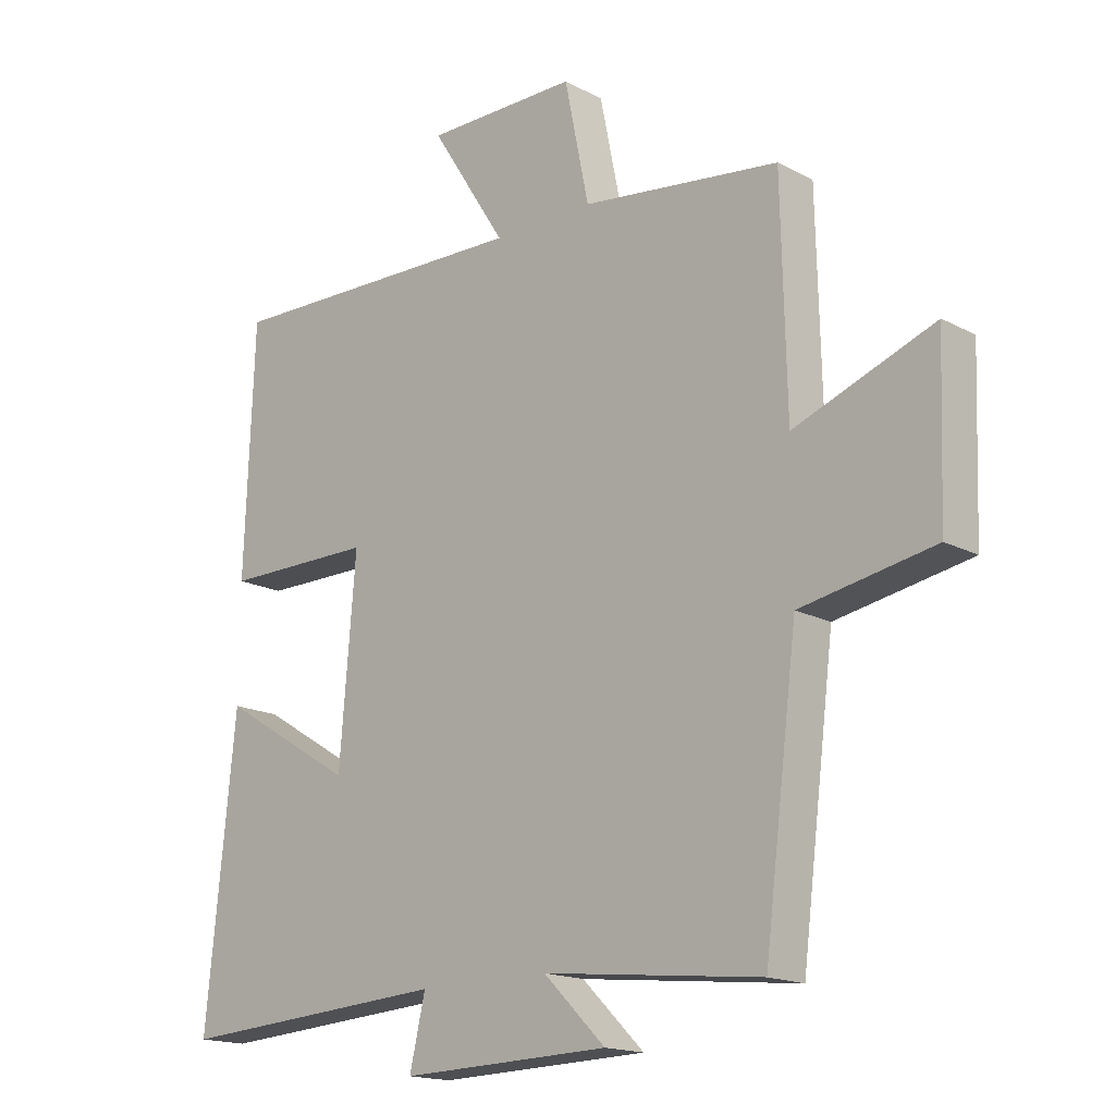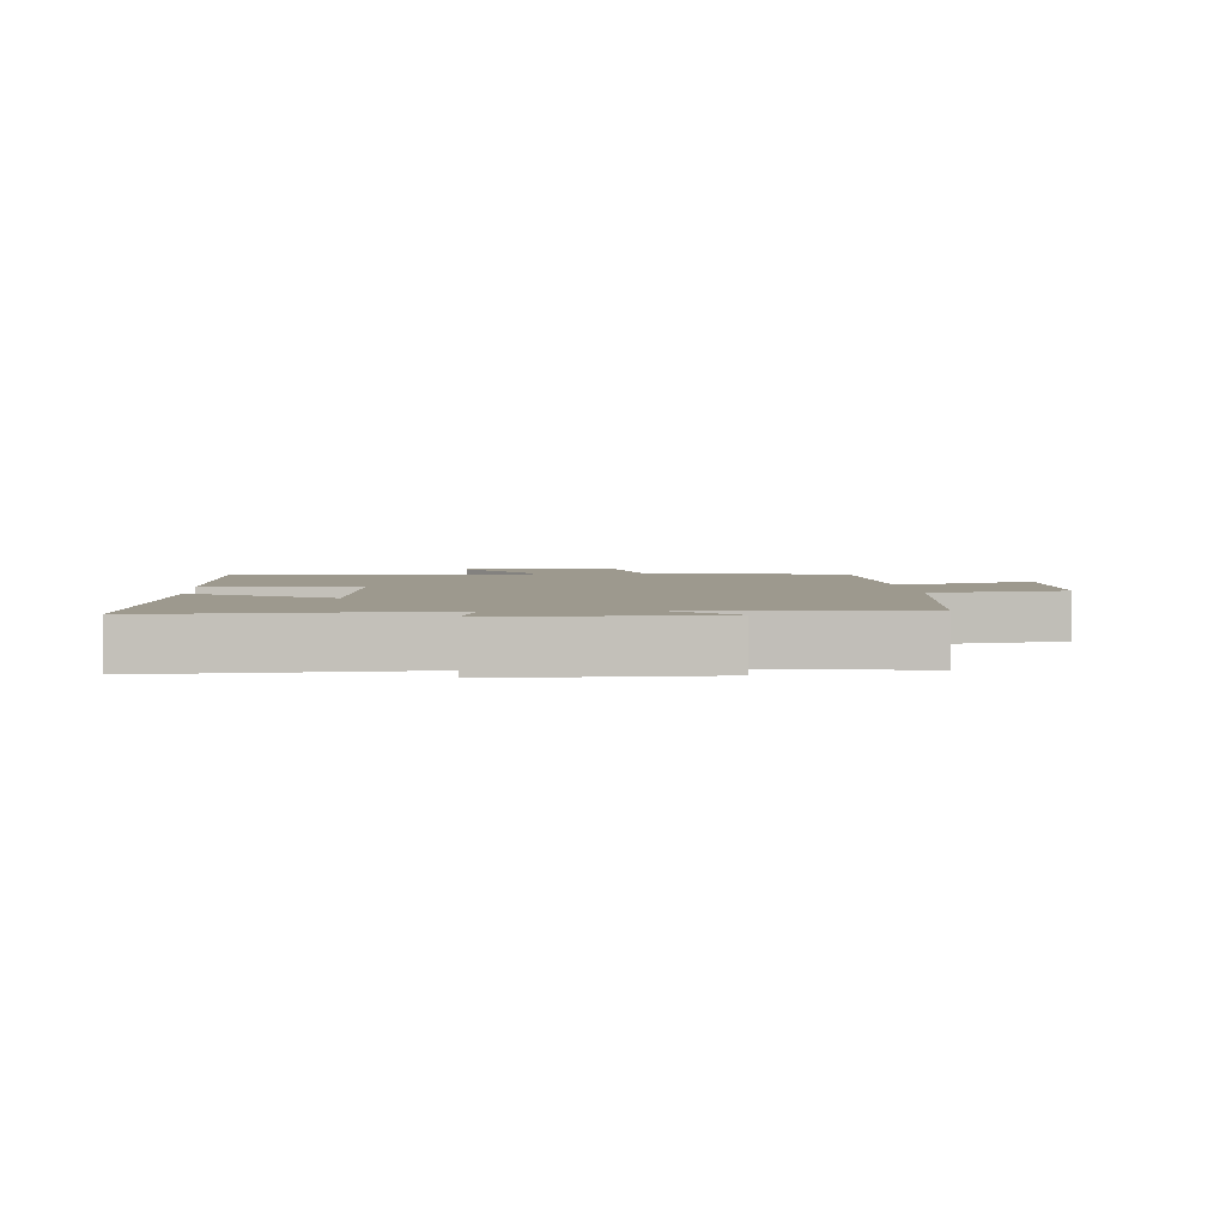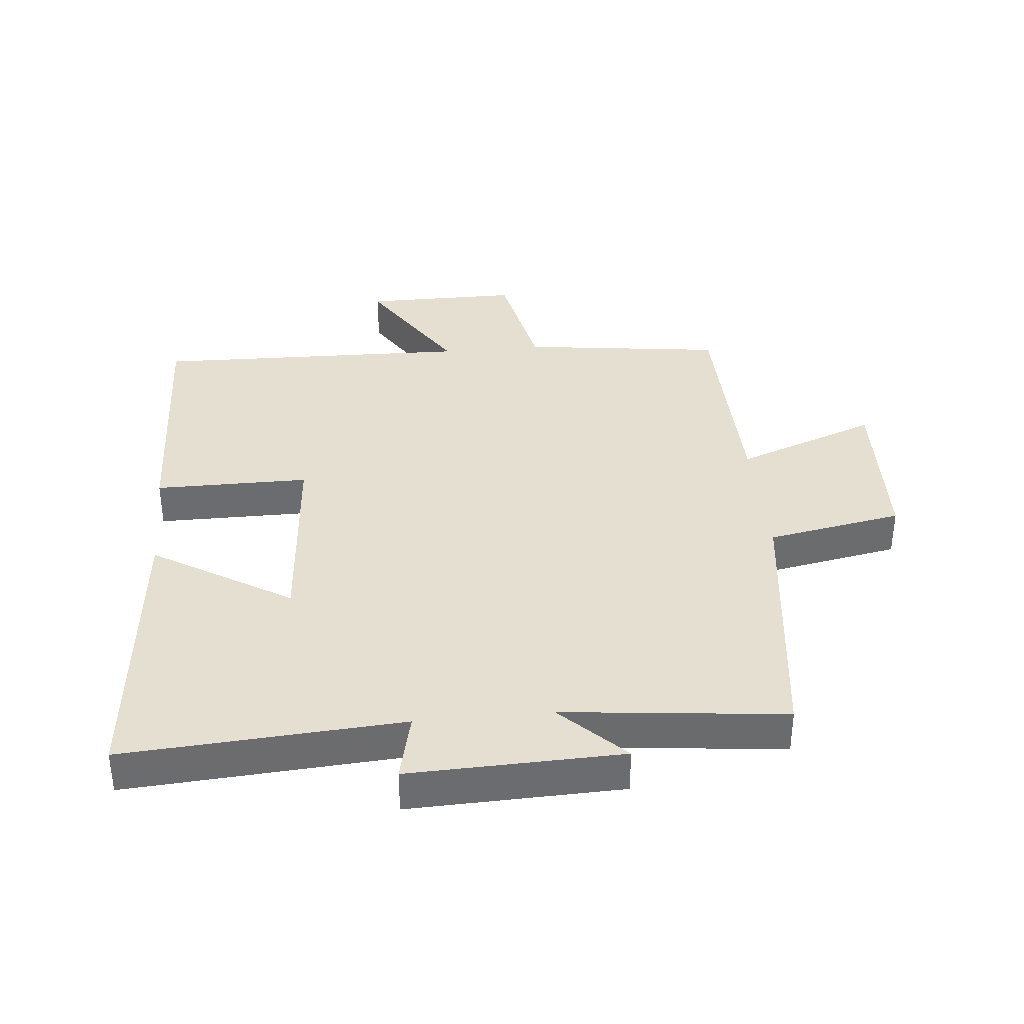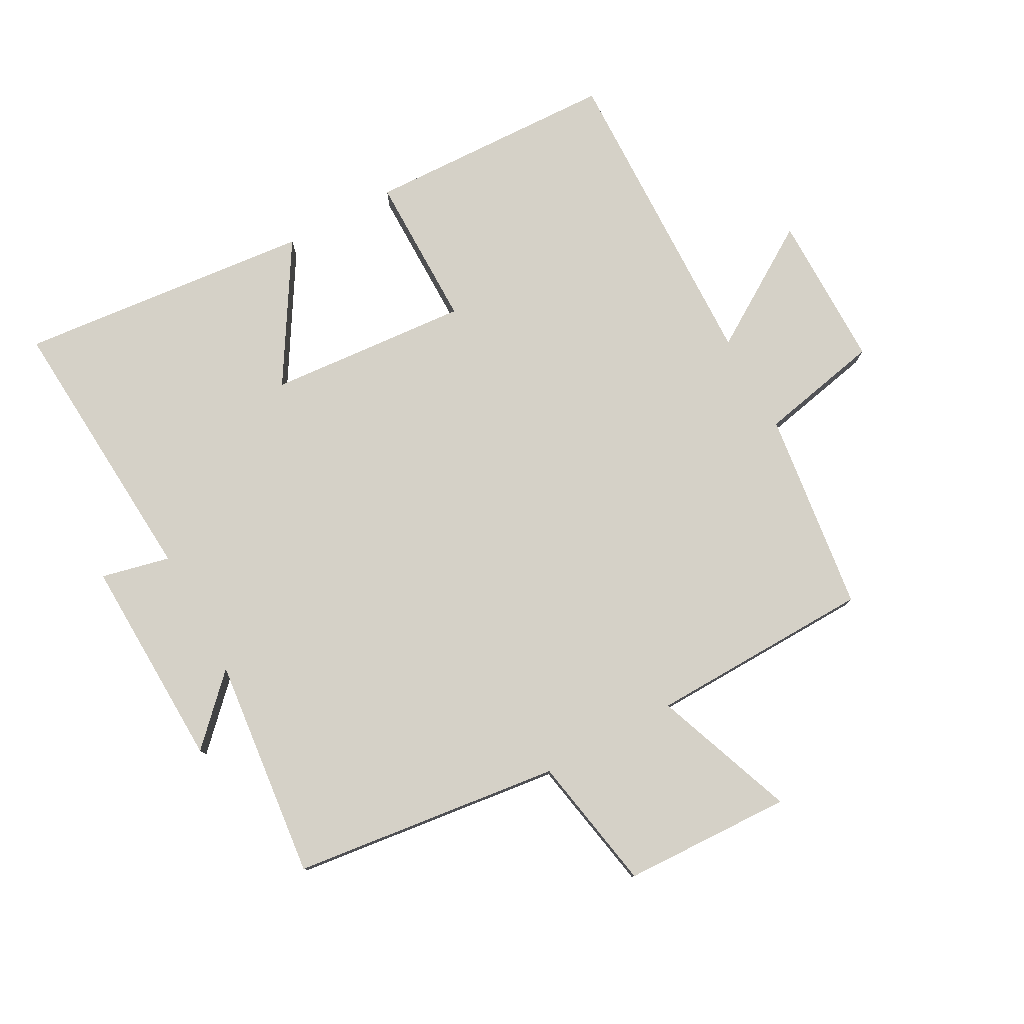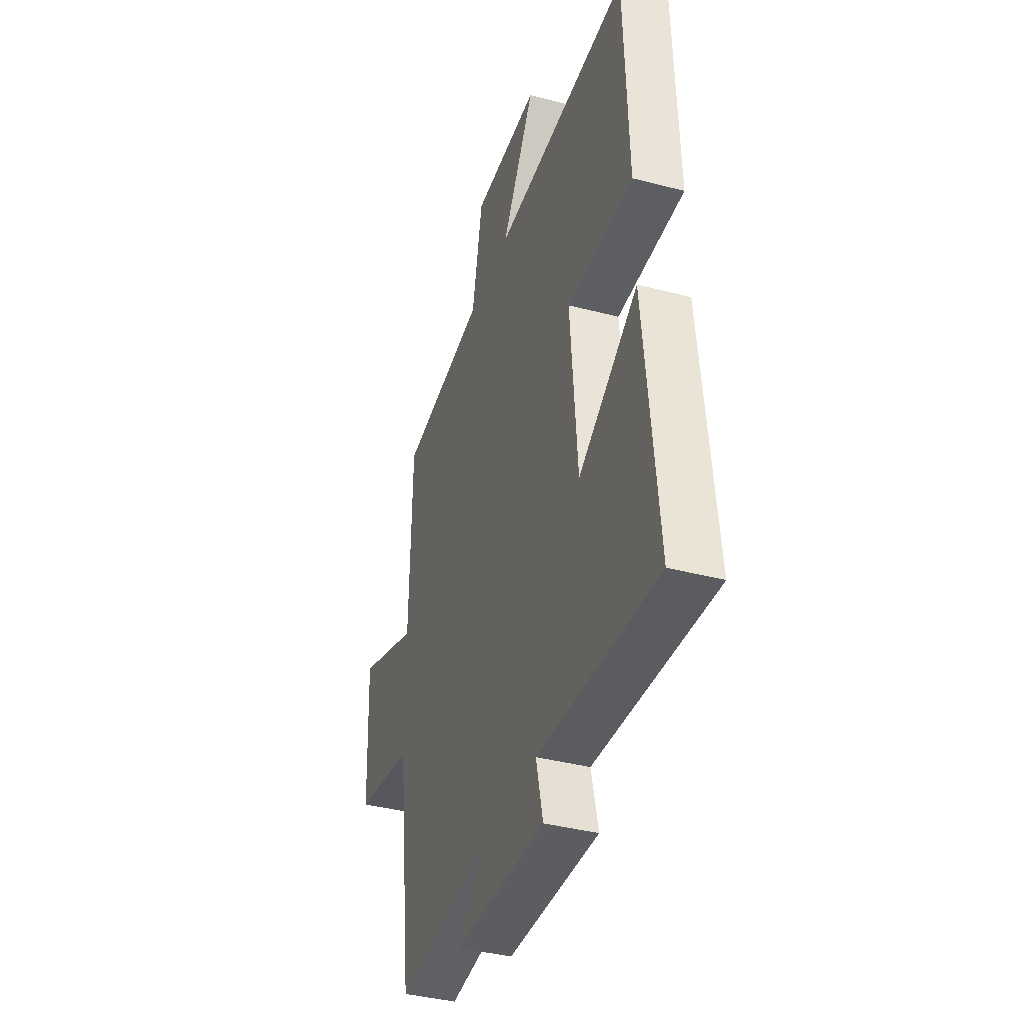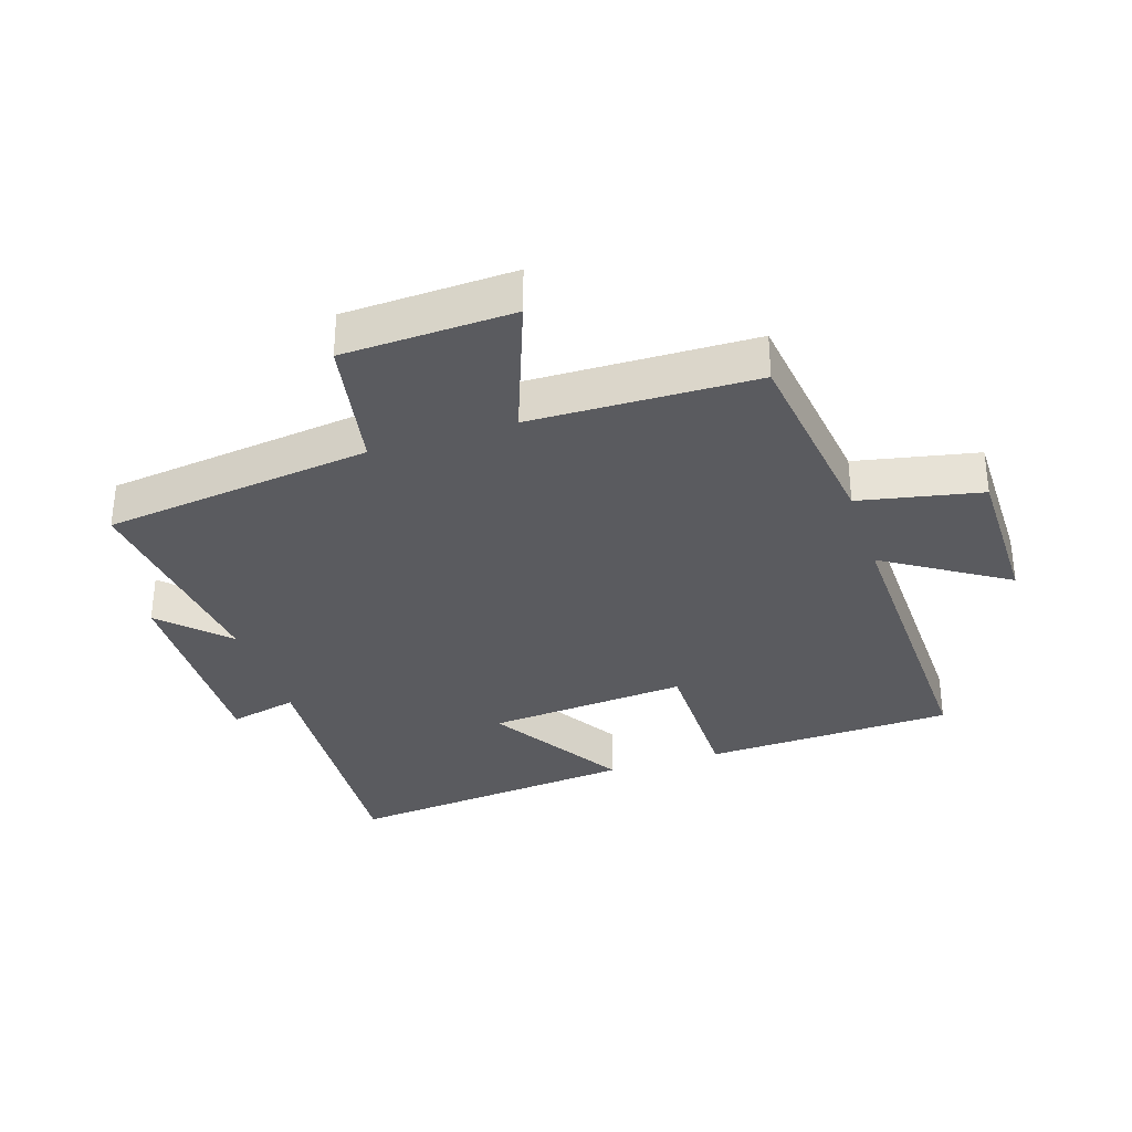
<metadata>
{"format":"obj","ext":"obj","renderer":"f3d","projection":"perspective","resolution":1024,"background":"white","views":[{"elev":-16.7,"azim":-136.9,"up":"+Z"},{"elev":3.4,"azim":175.8,"up":"+Y"},{"elev":36.7,"azim":174.5,"up":"+Y"},{"elev":78.8,"azim":-118.7,"up":"+Y"},{"elev":-38.8,"azim":71.8,"up":"+Z"},{"elev":-33.1,"azim":-72.0,"up":"+Y"}]}
</metadata>
<code>
v -0.492 0.07 0.459
v -0.175 0.07 0.5
v -0.136 0.07 0.691
v 0.108 0.07 0.691
v -0.013 0.07 0.5
v 0.485 0.07 0.513
v 0.5 0.07 0.119
v 0.258 0.07 0.119
v 0.284 0.07 -0.197
v 0.5 0.07 -0.065
v 0.547 0.07 -0.529
v 0.111 0.07 -0.5
v 0.136 0.07 -0.608
v -0.198 0.07 -0.598
v -0.099 0.07 -0.5
v -0.447 0.07 -0.538
v -0.5 0.07 -0.115
v -0.713 0.07 -0.076
v -0.723 0.07 0.19
v -0.5 0.07 0.107
v -0.492 0 0.459
v -0.175 0 0.5
v -0.136 0 0.691
v 0.108 0 0.691
v -0.013 0 0.5
v 0.485 0 0.513
v 0.5 0 0.119
v 0.258 0 0.119
v 0.284 0 -0.197
v 0.5 0 -0.065
v 0.547 0 -0.529
v 0.111 0 -0.5
v 0.136 0 -0.608
v -0.198 0 -0.598
v -0.099 0 -0.5
v -0.447 0 -0.538
v -0.5 0 -0.115
v -0.713 0 -0.076
v -0.723 0 0.19
v -0.5 0 0.107
f 17 18 19 20
f 15 16 17 20
f 15 20 1 2
f 12 13 14 15
f 12 15 2 3
f 9 10 11 12
f 8 9 12
f 5 6 7 8
f 5 8 12
f 3 4 5
f 3 5 12
f 40 39 38 37
f 40 37 36 35
f 22 21 40 35
f 35 34 33 32
f 23 22 35 32
f 32 31 30 29
f 32 29 28
f 28 27 26 25
f 32 28 25
f 25 24 23
f 32 25 23
f 1 21 22 2
f 2 22 23 3
f 3 23 24 4
f 4 24 25 5
f 5 25 26 6
f 6 26 27 7
f 7 27 28 8
f 8 28 29 9
f 9 29 30 10
f 10 30 31 11
f 11 31 32 12
f 12 32 33 13
f 13 33 34 14
f 14 34 35 15
f 15 35 36 16
f 16 36 37 17
f 17 37 38 18
f 18 38 39 19
f 19 39 40 20
f 20 40 21 1

</code>
